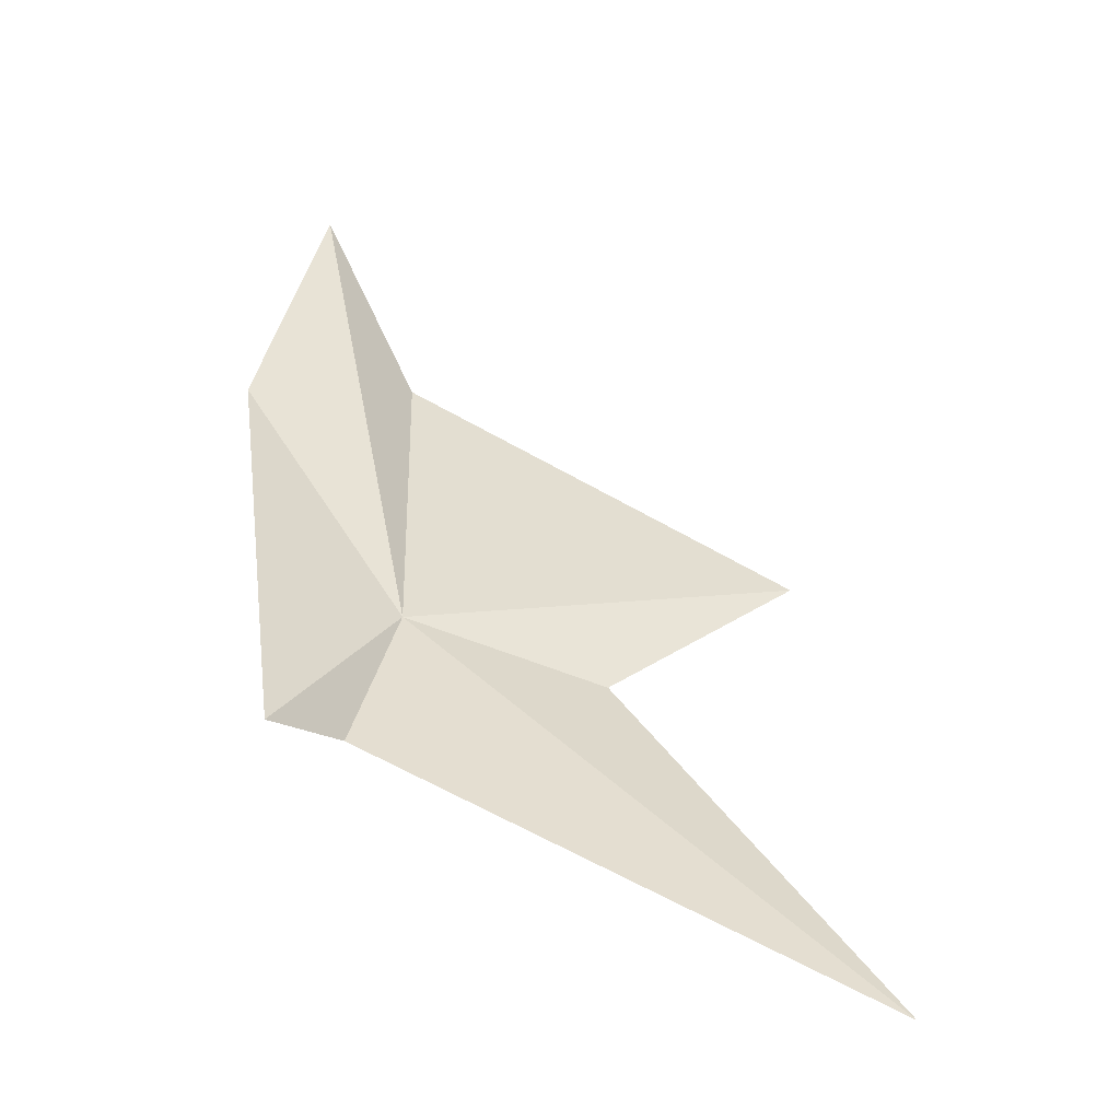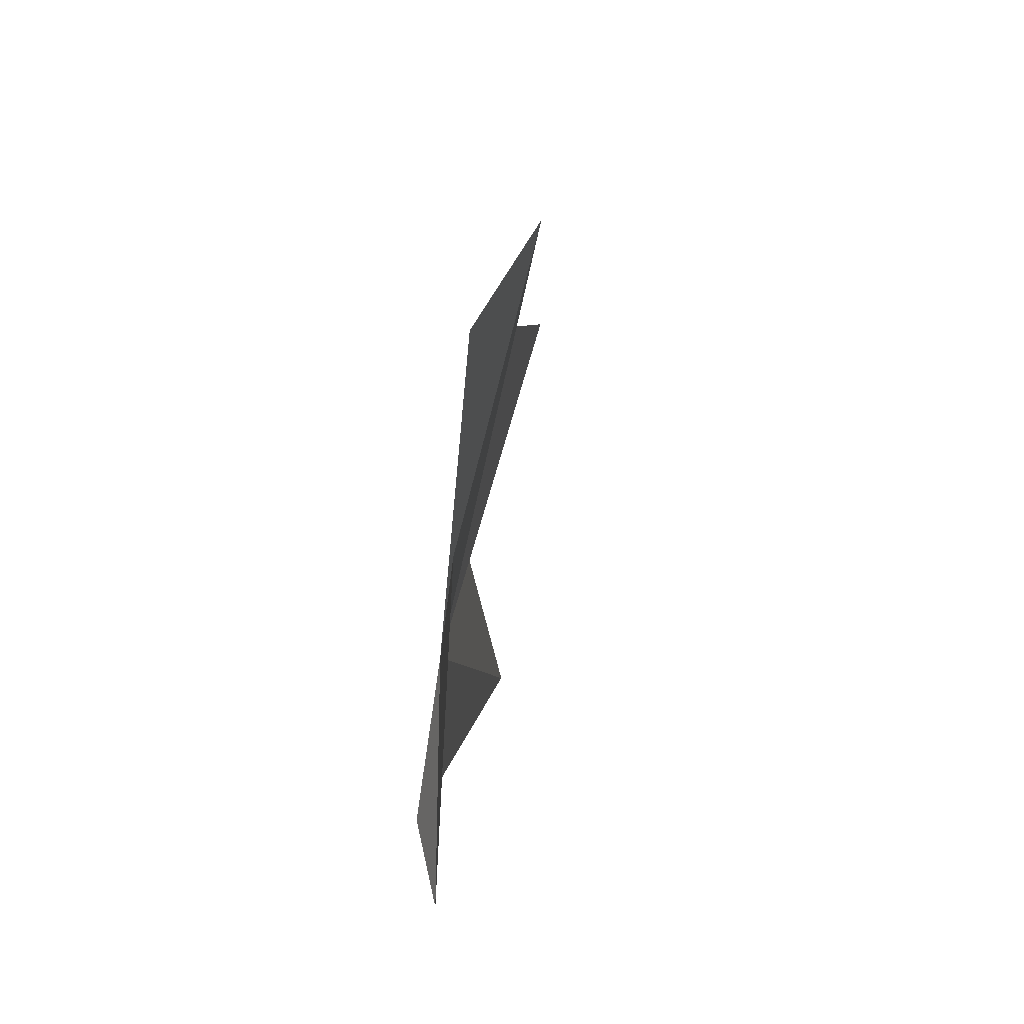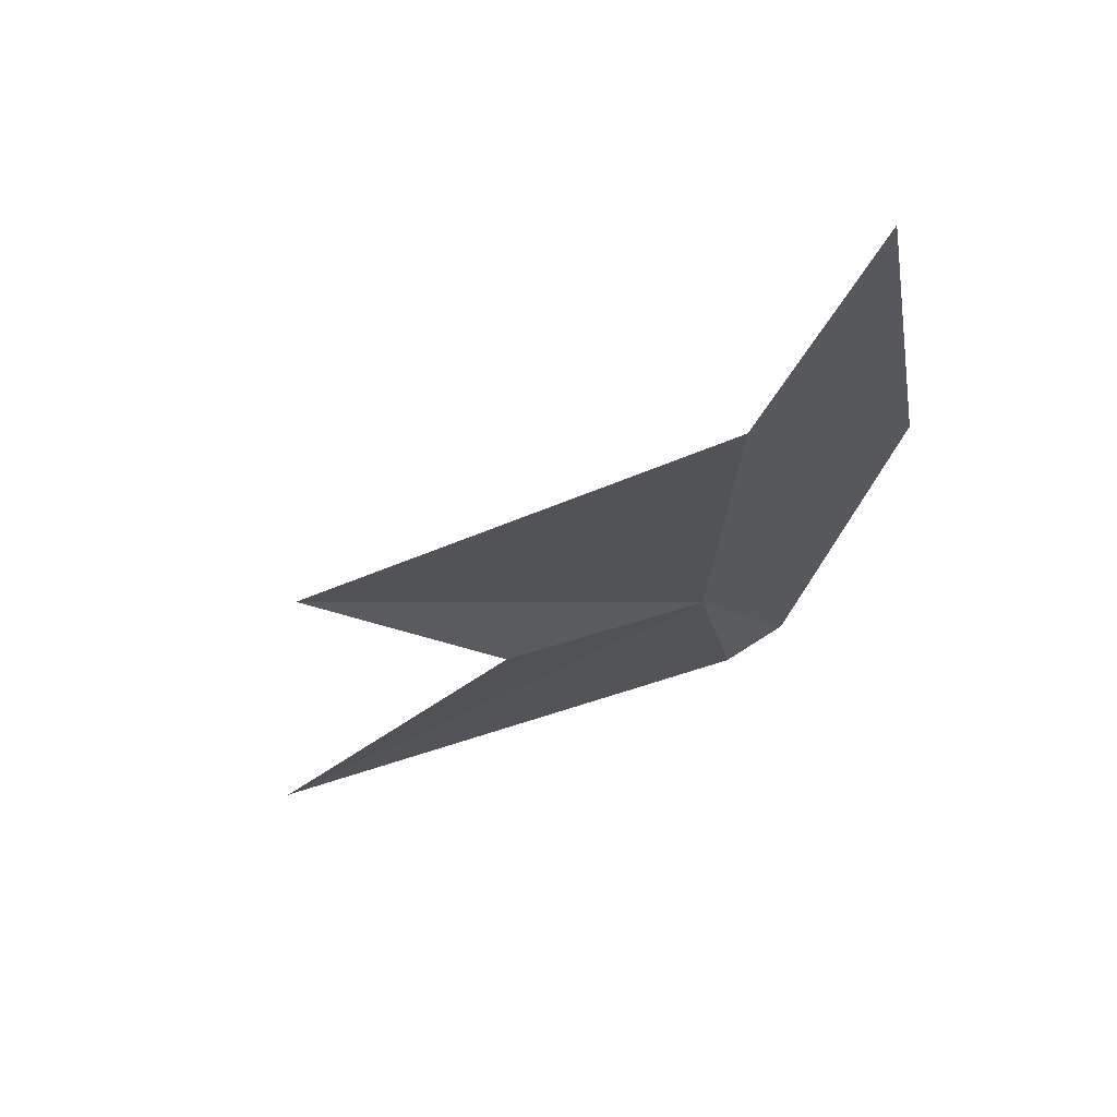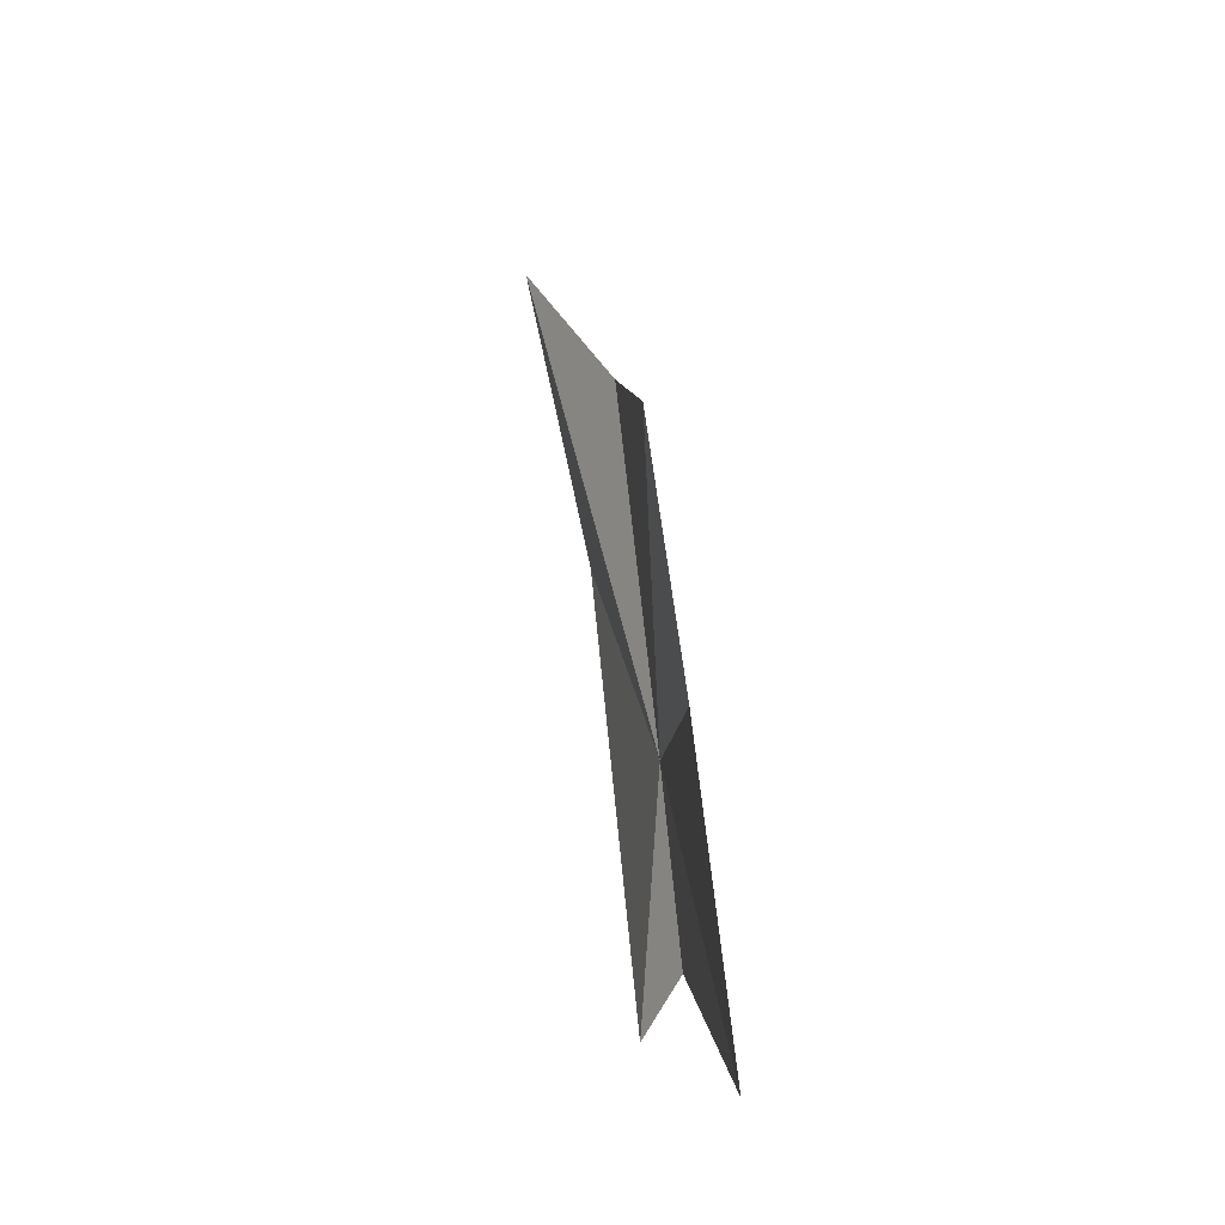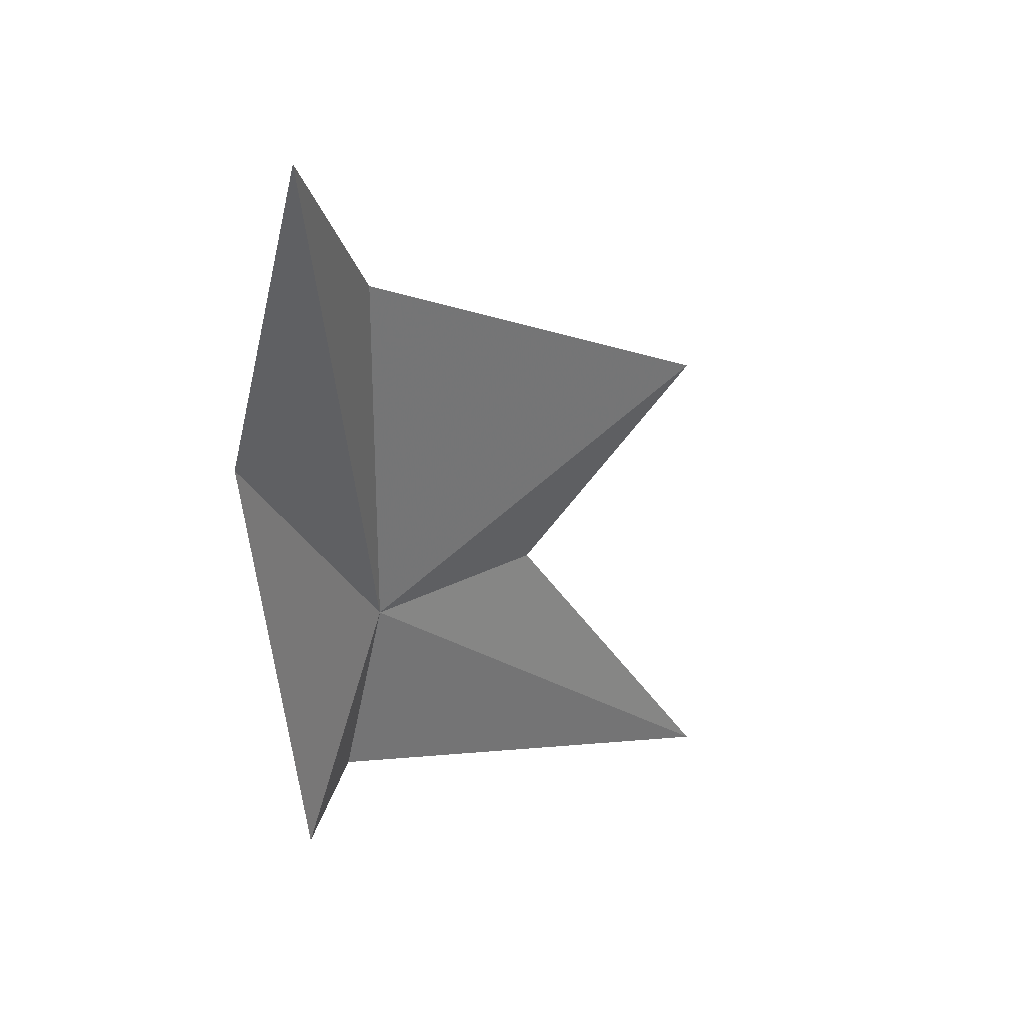
<metadata>
{"format":"obj","ext":"obj","renderer":"f3d","projection":"perspective","resolution":1024,"background":"white","views":[{"elev":-60.7,"azim":-14.5,"up":"+Y"},{"elev":31.8,"azim":-76.4,"up":"+Y"},{"elev":74.1,"azim":170.4,"up":"+Y"},{"elev":-18.3,"azim":90.7,"up":"+Y"},{"elev":28.7,"azim":-33.7,"up":"+Y"}]}
</metadata>
<code>
v -2.508 15.35 24.39
v 3.265 10.81 23.75
v -2.94 13 24.15
v -2.787 20.18 24.9
v -4.314 22.31 26.07
v 0 15.28 24.1
v 2.285 17.73 24.57
v -3.821 12.37 24.63
v -4.835 18.48 25.23
f 1 2 3
f 1 5 4
f 1 7 6
f 1 3 8
f 1 9 5
f 1 8 9
f 1 6 2
f 1 4 7

</code>
